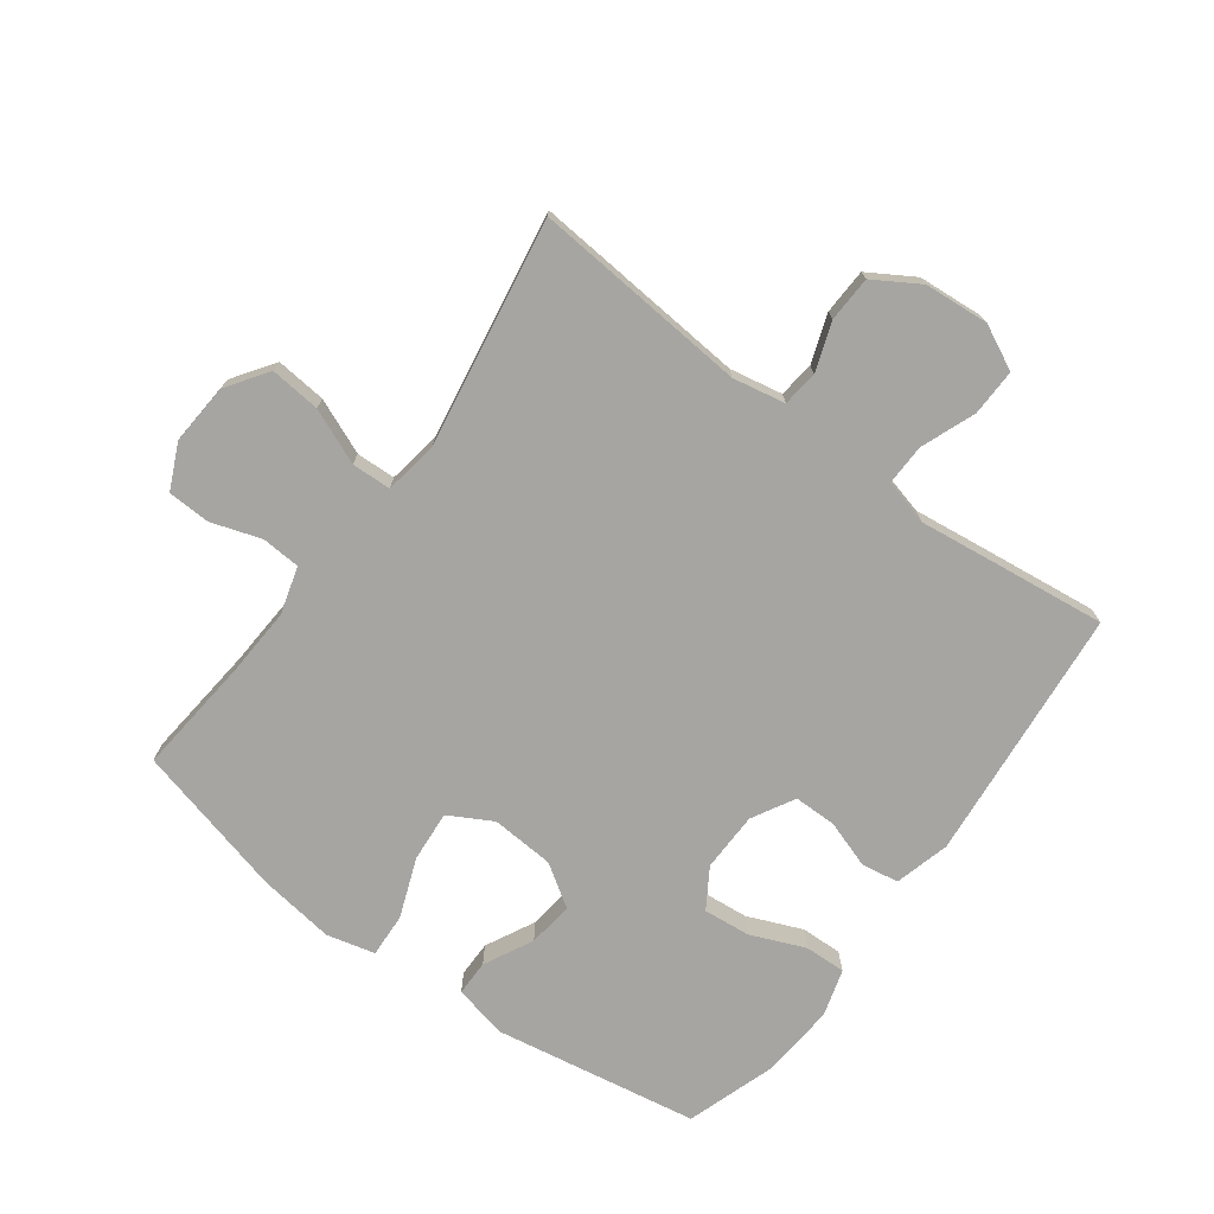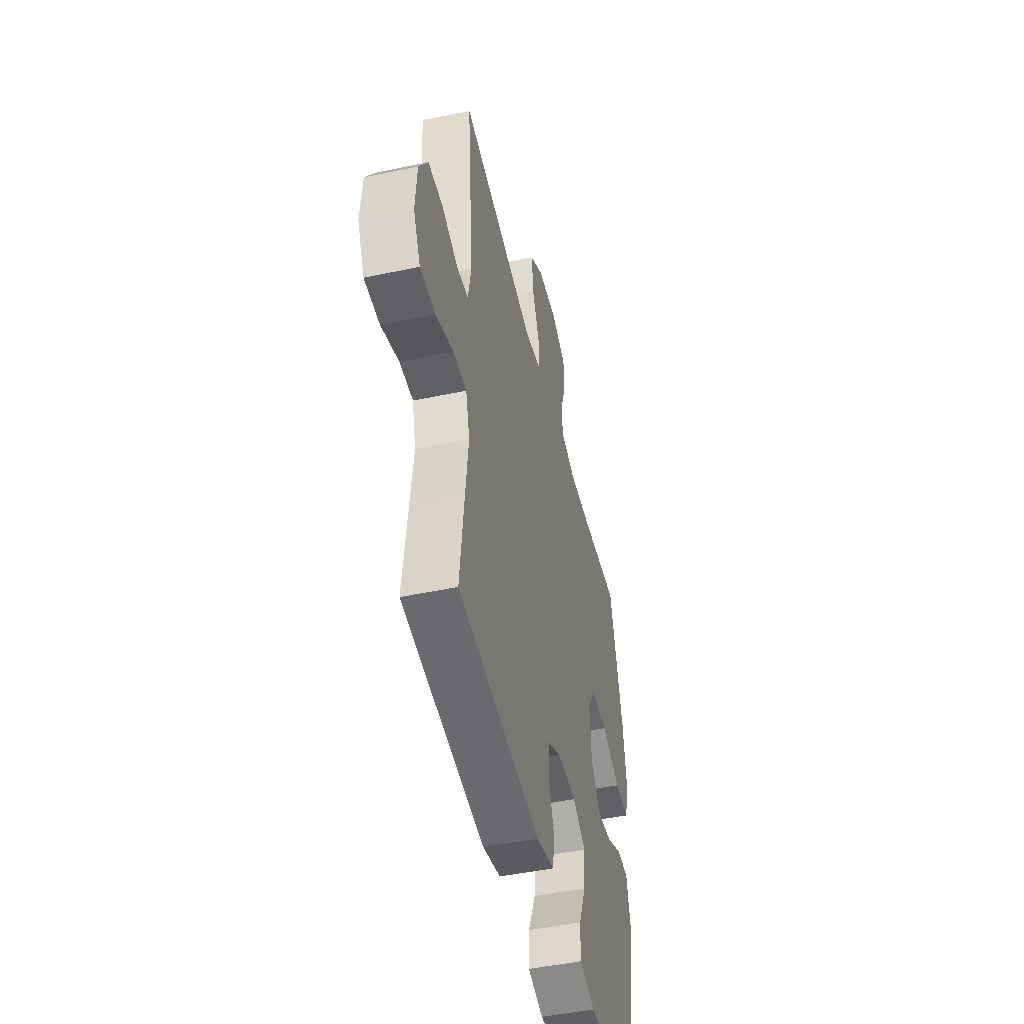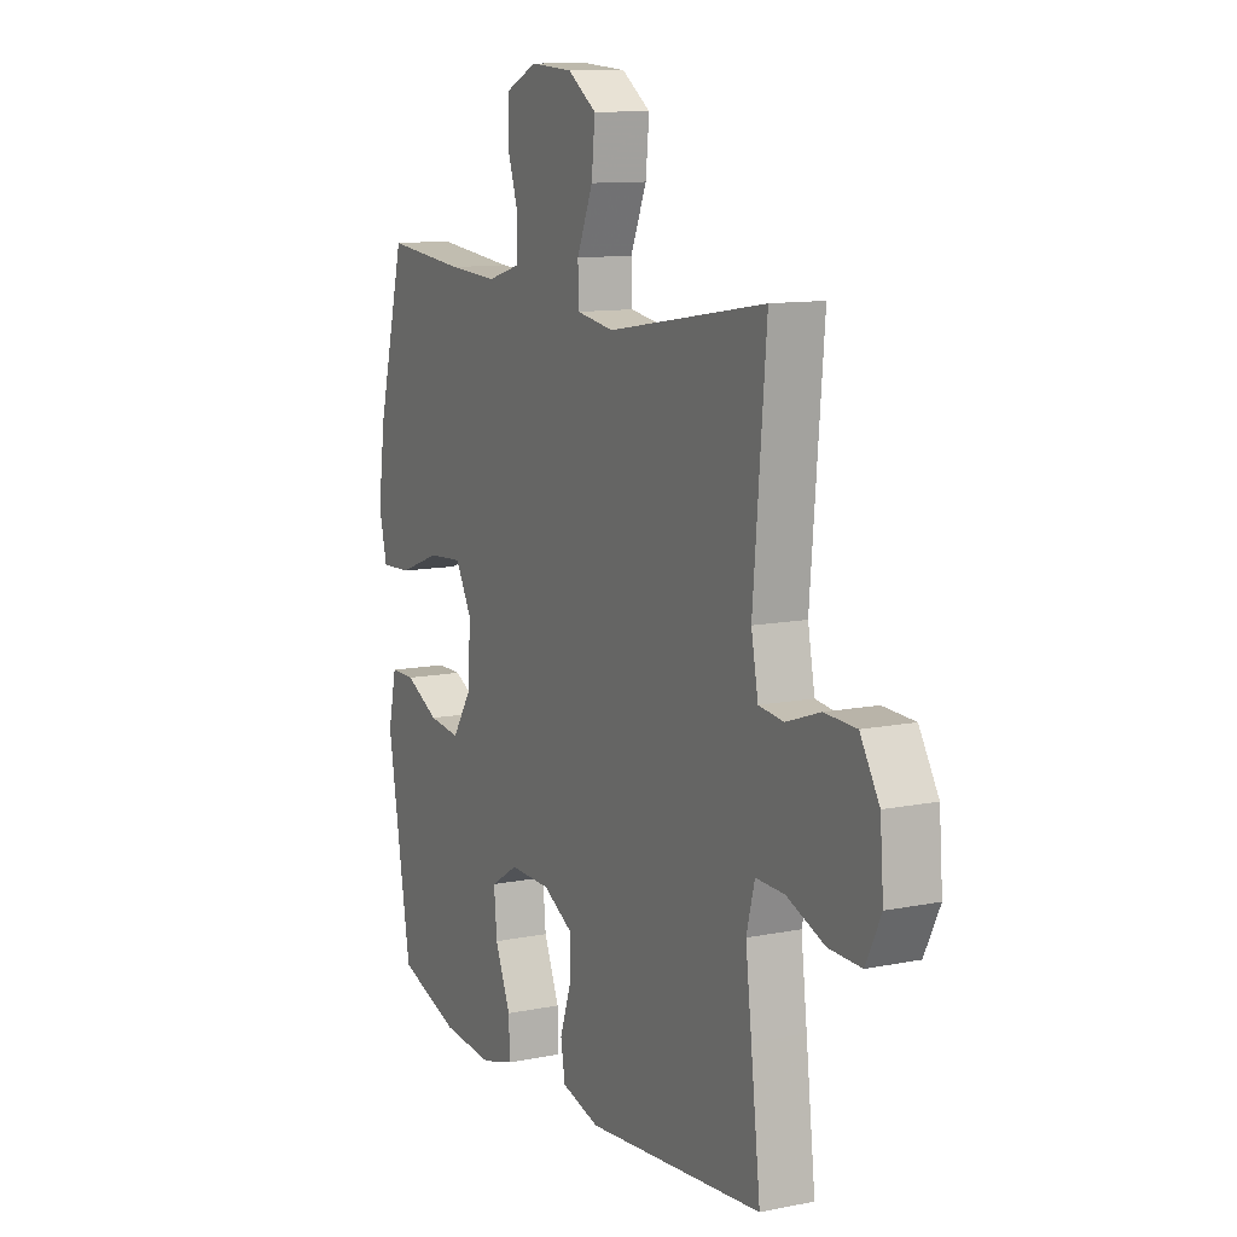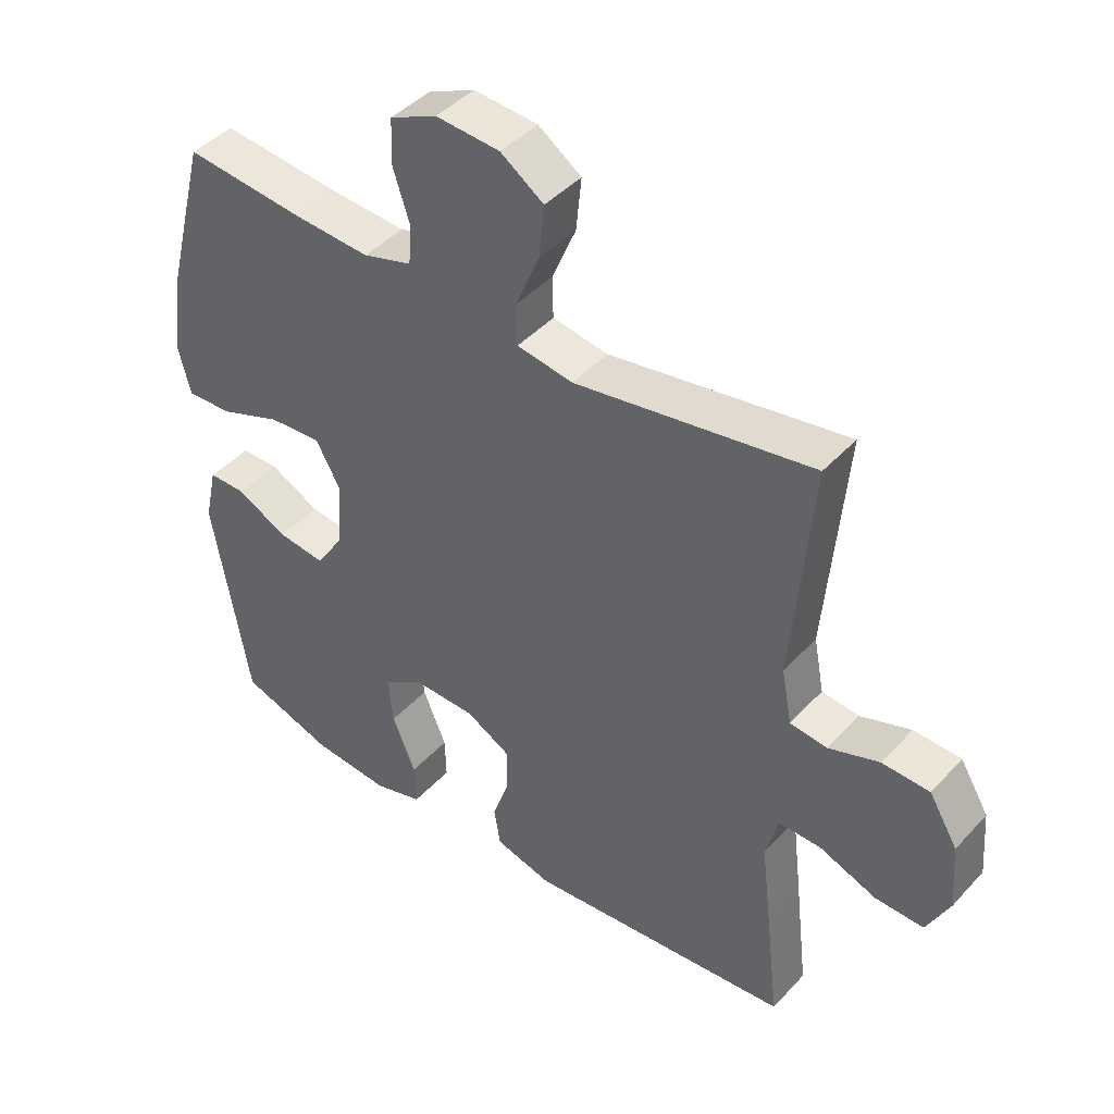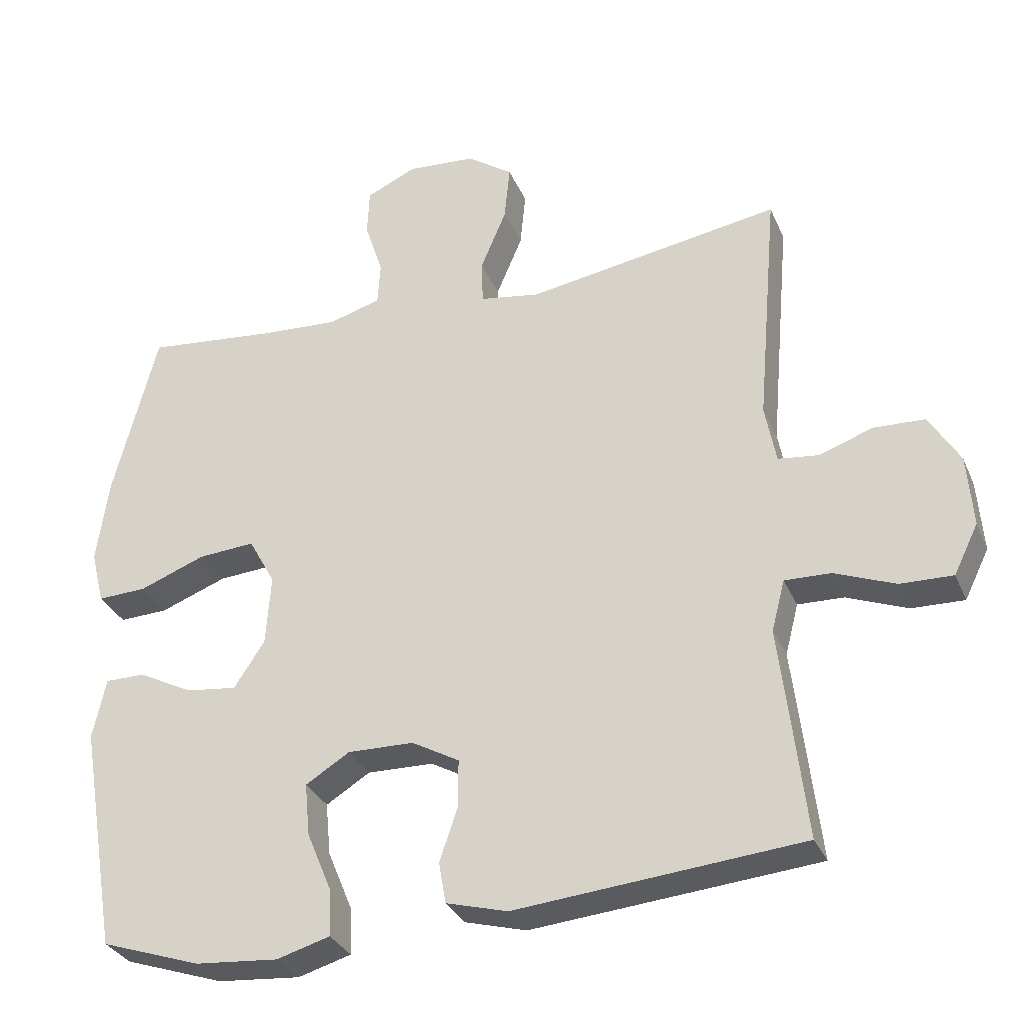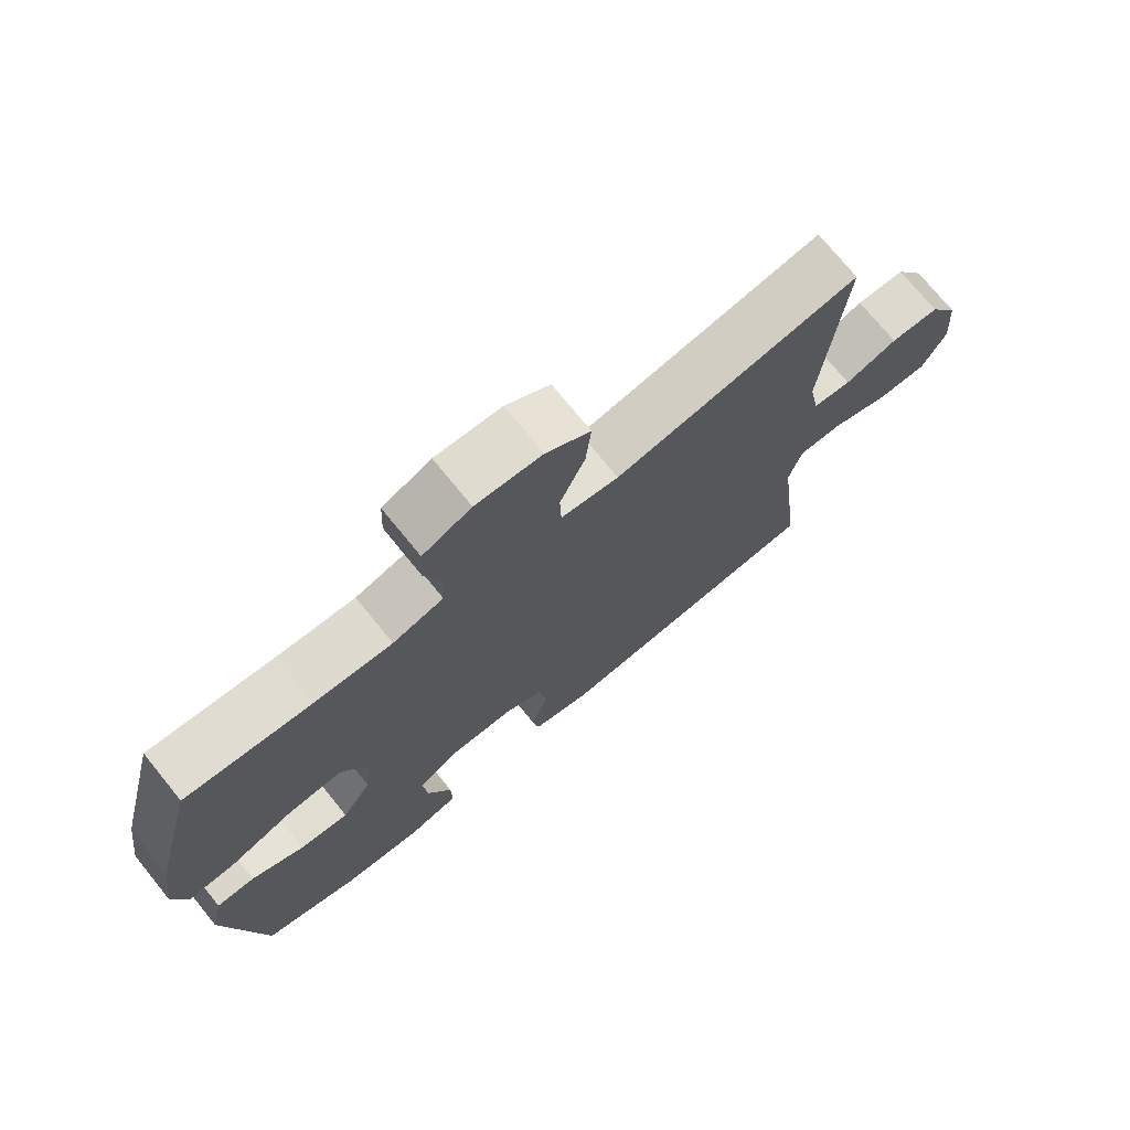
<metadata>
{"format":"obj","ext":"obj","renderer":"f3d","projection":"perspective","resolution":1024,"background":"white","views":[{"elev":-73.8,"azim":53.7,"up":"+Y"},{"elev":-48.1,"azim":103.3,"up":"+Z"},{"elev":11.1,"azim":63.4,"up":"+Z"},{"elev":43.5,"azim":38.9,"up":"+Z"},{"elev":-31.4,"azim":20.5,"up":"+Z"},{"elev":73.7,"azim":-39.1,"up":"+Z"}]}
</metadata>
<code>
v -0.5 0.07 0.5
v -0.315 0.07 0.481
v -0.2 0.07 0.474
v -0.125 0.07 0.496
v -0.121 0.07 0.558
v -0.147 0.07 0.638
v -0.144 0.07 0.706
v -0.072 0.07 0.739
v 0.026 0.07 0.732
v 0.092 0.07 0.686
v 0.084 0.07 0.605
v 0.047 0.07 0.517
v 0.049 0.07 0.454
v 0.135 0.07 0.44
v 0.5 0.07 0.5
v 0.47 0.07 0.154
v 0.486 0.07 0.07
v 0.543 0.07 0.063
v 0.621 0.07 0.09
v 0.694 0.07 0.087
v 0.738 0.07 0.014
v 0.746 0.07 -0.089
v 0.711 0.07 -0.16
v 0.636 0.07 -0.158
v 0.549 0.07 -0.124
v 0.483 0.07 -0.122
v 0.464 0.07 -0.195
v 0.478 0.07 -0.311
v 0.5 0.07 -0.5
v 0.091 0.07 -0.537
v 0.003 0.07 -0.513
v -0.007 0.07 -0.454
v 0.019 0.07 -0.377
v 0.019 0.07 -0.309
v -0.049 0.07 -0.271
v -0.144 0.07 -0.269
v -0.207 0.07 -0.308
v -0.2 0.07 -0.383
v -0.164 0.07 -0.47
v -0.162 0.07 -0.536
v -0.238 0.07 -0.558
v -0.357 0.07 -0.548
v -0.5 0.07 -0.5
v -0.555 0.07 -0.174
v -0.536 0.07 -0.087
v -0.479 0.07 -0.087
v -0.401 0.07 -0.127
v -0.328 0.07 -0.136
v -0.284 0.07 -0.069
v -0.277 0.07 0.032
v -0.315 0.07 0.101
v -0.396 0.07 0.095
v -0.491 0.07 0.059
v -0.561 0.07 0.056
v -0.58 0.07 0.133
v -0.563 0.07 0.255
v -0.5 0 0.5
v -0.315 0 0.481
v -0.2 0 0.474
v -0.125 0 0.496
v -0.121 0 0.558
v -0.147 0 0.638
v -0.144 0 0.706
v -0.072 0 0.739
v 0.026 0 0.732
v 0.092 0 0.686
v 0.084 0 0.605
v 0.047 0 0.517
v 0.049 0 0.454
v 0.135 0 0.44
v 0.5 0 0.5
v 0.47 0 0.154
v 0.486 0 0.07
v 0.543 0 0.063
v 0.621 0 0.09
v 0.694 0 0.087
v 0.738 0 0.014
v 0.746 0 -0.089
v 0.711 0 -0.16
v 0.636 0 -0.158
v 0.549 0 -0.124
v 0.483 0 -0.122
v 0.464 0 -0.195
v 0.478 0 -0.311
v 0.5 0 -0.5
v 0.091 0 -0.537
v 0.003 0 -0.513
v -0.007 0 -0.454
v 0.019 0 -0.377
v 0.019 0 -0.309
v -0.049 0 -0.271
v -0.144 0 -0.269
v -0.207 0 -0.308
v -0.2 0 -0.383
v -0.164 0 -0.47
v -0.162 0 -0.536
v -0.238 0 -0.558
v -0.357 0 -0.548
v -0.5 0 -0.5
v -0.555 0 -0.174
v -0.536 0 -0.087
v -0.479 0 -0.087
v -0.401 0 -0.127
v -0.328 0 -0.136
v -0.284 0 -0.069
v -0.277 0 0.032
v -0.315 0 0.101
v -0.396 0 0.095
v -0.491 0 0.059
v -0.561 0 0.056
v -0.58 0 0.133
v -0.563 0 0.255
f 56 1 2
f 55 56 2
f 54 55 2
f 53 54 2
f 52 53 2
f 51 52 2 3
f 50 51 3 4
f 49 50 4
f 45 46 47
f 44 45 47
f 43 44 47
f 42 43 47
f 41 42 47
f 40 41 47
f 39 40 47
f 38 39 47
f 37 38 47 48
f 36 37 48 49
f 31 32 33
f 30 31 33
f 29 30 33
f 28 29 33
f 27 28 33
f 26 27 33 34
f 23 24 25
f 22 23 25
f 21 22 25
f 20 21 25
f 19 20 25
f 18 19 25
f 17 18 25 26
f 26 34 35
f 17 26 35
f 16 17 35
f 10 11 12
f 9 10 12
f 8 9 12
f 7 8 12
f 6 7 12
f 5 6 12
f 4 5 12 13
f 49 4 13
f 35 36 49
f 16 35 49
f 15 16 49
f 14 15 49
f 13 14 49
f 58 57 112
f 58 112 111
f 58 111 110
f 58 110 109
f 58 109 108
f 59 58 108 107
f 60 59 107 106
f 60 106 105
f 103 102 101
f 103 101 100
f 103 100 99
f 103 99 98
f 103 98 97
f 103 97 96
f 103 96 95
f 103 95 94
f 104 103 94 93
f 105 104 93 92
f 89 88 87
f 89 87 86
f 89 86 85
f 89 85 84
f 89 84 83
f 90 89 83 82
f 81 80 79
f 81 79 78
f 81 78 77
f 81 77 76
f 81 76 75
f 81 75 74
f 82 81 74 73
f 91 90 82
f 91 82 73
f 91 73 72
f 68 67 66
f 68 66 65
f 68 65 64
f 68 64 63
f 68 63 62
f 68 62 61
f 69 68 61 60
f 69 60 105
f 105 92 91
f 105 91 72
f 105 72 71
f 105 71 70
f 105 70 69
f 1 57 58 2
f 2 58 59 3
f 3 59 60 4
f 4 60 61 5
f 5 61 62 6
f 6 62 63 7
f 7 63 64 8
f 8 64 65 9
f 9 65 66 10
f 10 66 67 11
f 11 67 68 12
f 12 68 69 13
f 13 69 70 14
f 14 70 71 15
f 15 71 72 16
f 16 72 73 17
f 17 73 74 18
f 18 74 75 19
f 19 75 76 20
f 20 76 77 21
f 21 77 78 22
f 22 78 79 23
f 23 79 80 24
f 24 80 81 25
f 25 81 82 26
f 26 82 83 27
f 27 83 84 28
f 28 84 85 29
f 29 85 86 30
f 30 86 87 31
f 31 87 88 32
f 32 88 89 33
f 33 89 90 34
f 34 90 91 35
f 35 91 92 36
f 36 92 93 37
f 37 93 94 38
f 38 94 95 39
f 39 95 96 40
f 40 96 97 41
f 41 97 98 42
f 42 98 99 43
f 43 99 100 44
f 44 100 101 45
f 45 101 102 46
f 46 102 103 47
f 47 103 104 48
f 48 104 105 49
f 49 105 106 50
f 50 106 107 51
f 51 107 108 52
f 52 108 109 53
f 53 109 110 54
f 54 110 111 55
f 55 111 112 56
f 56 112 57 1

</code>
